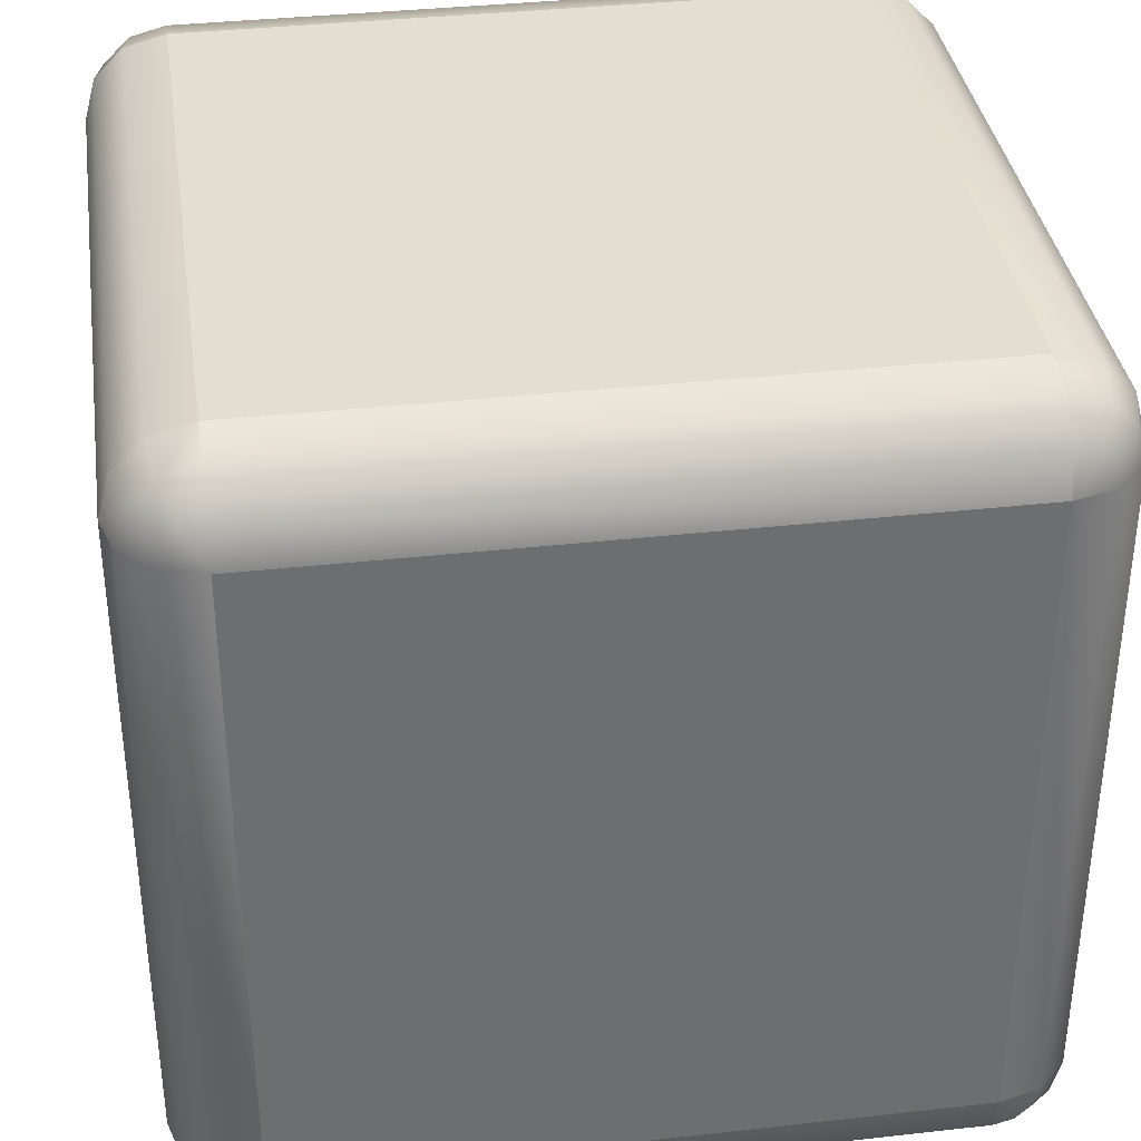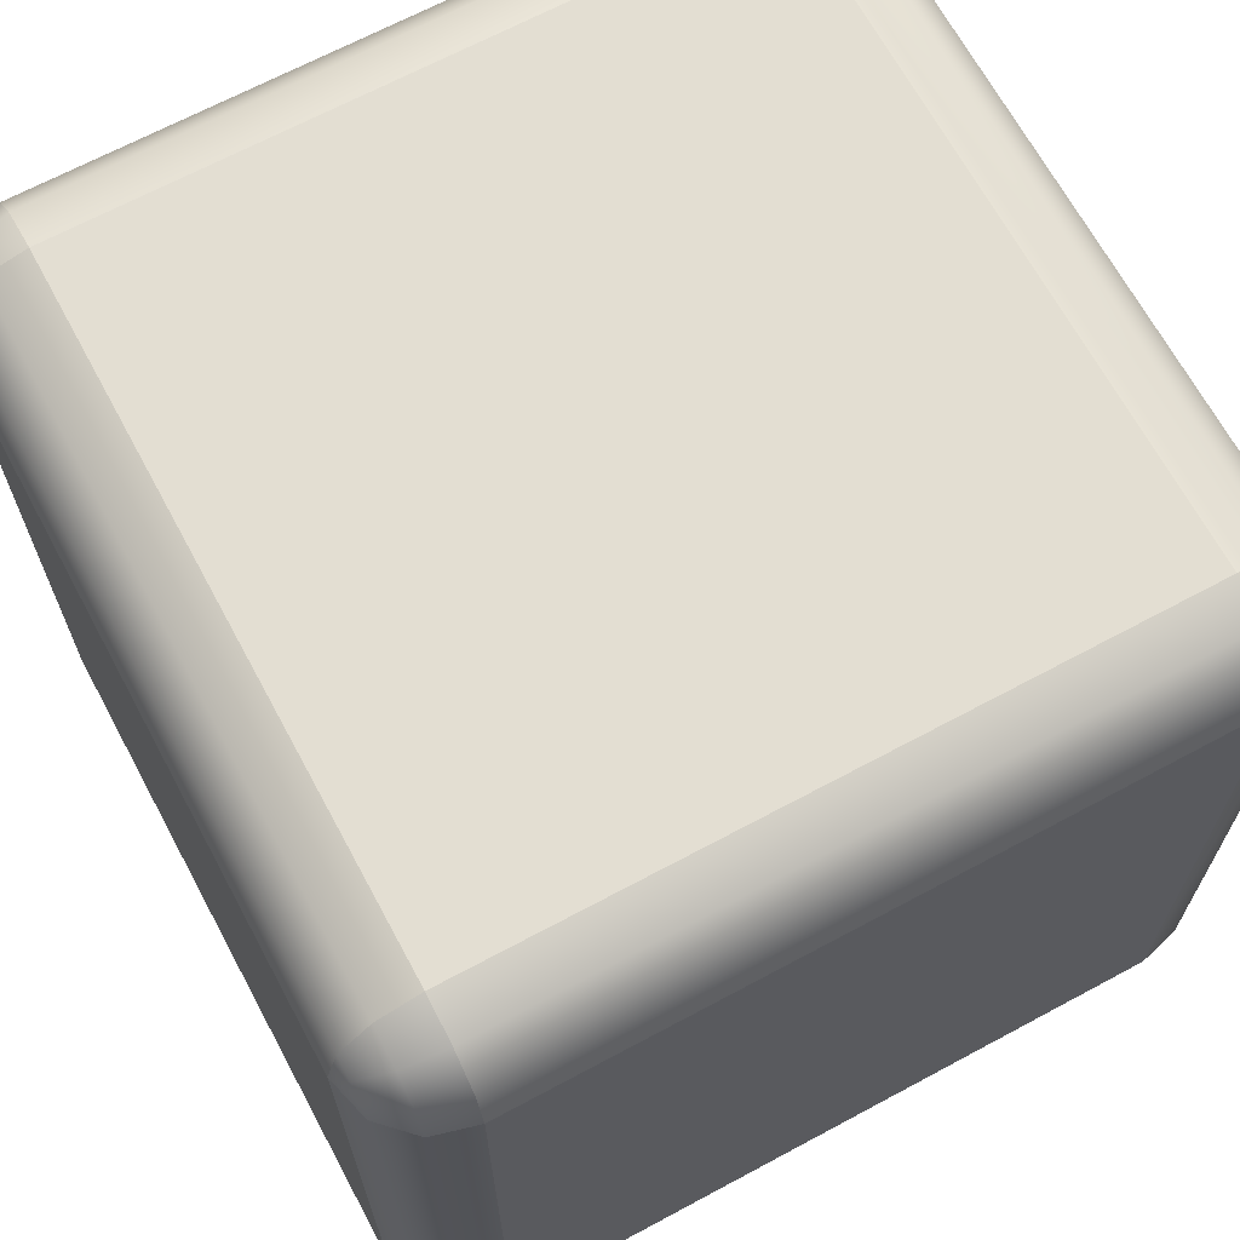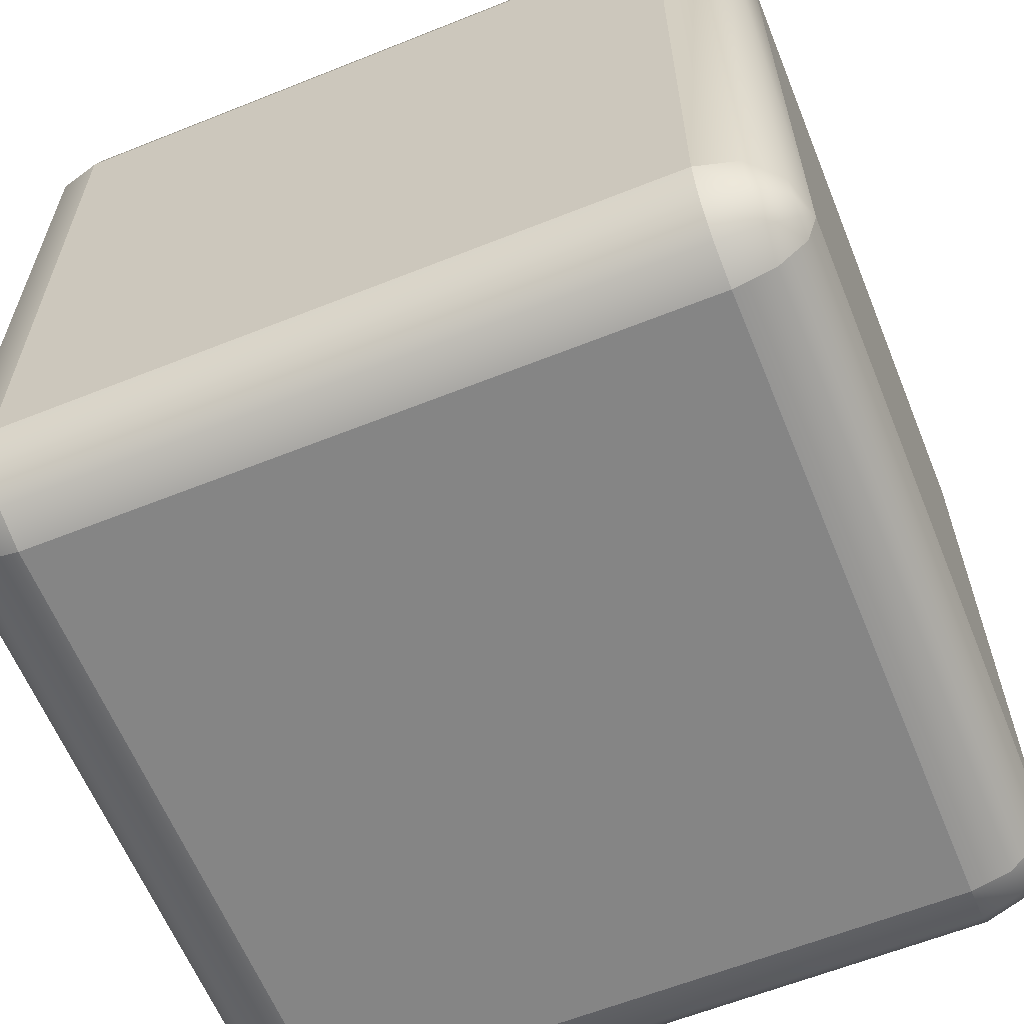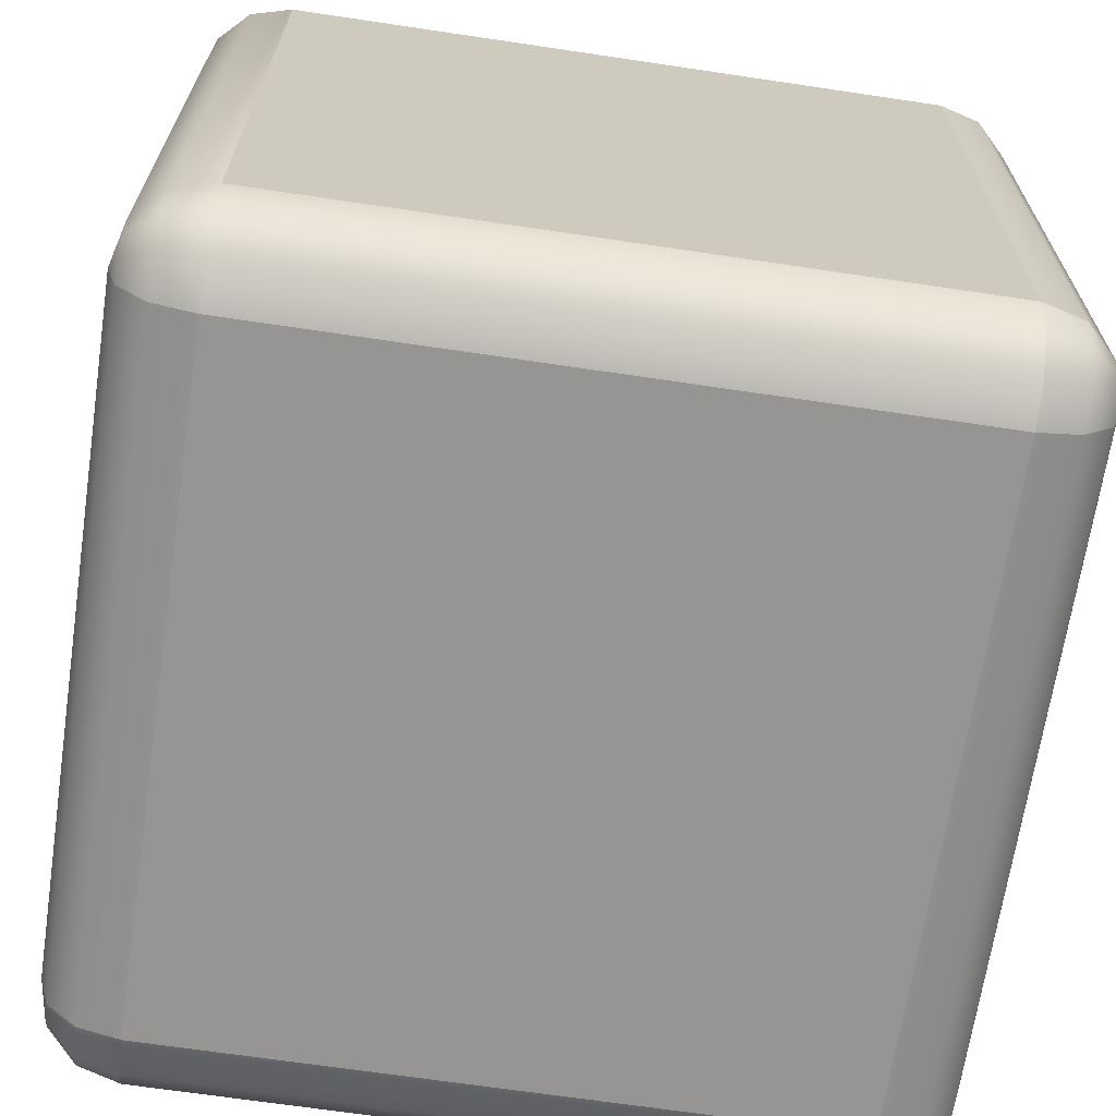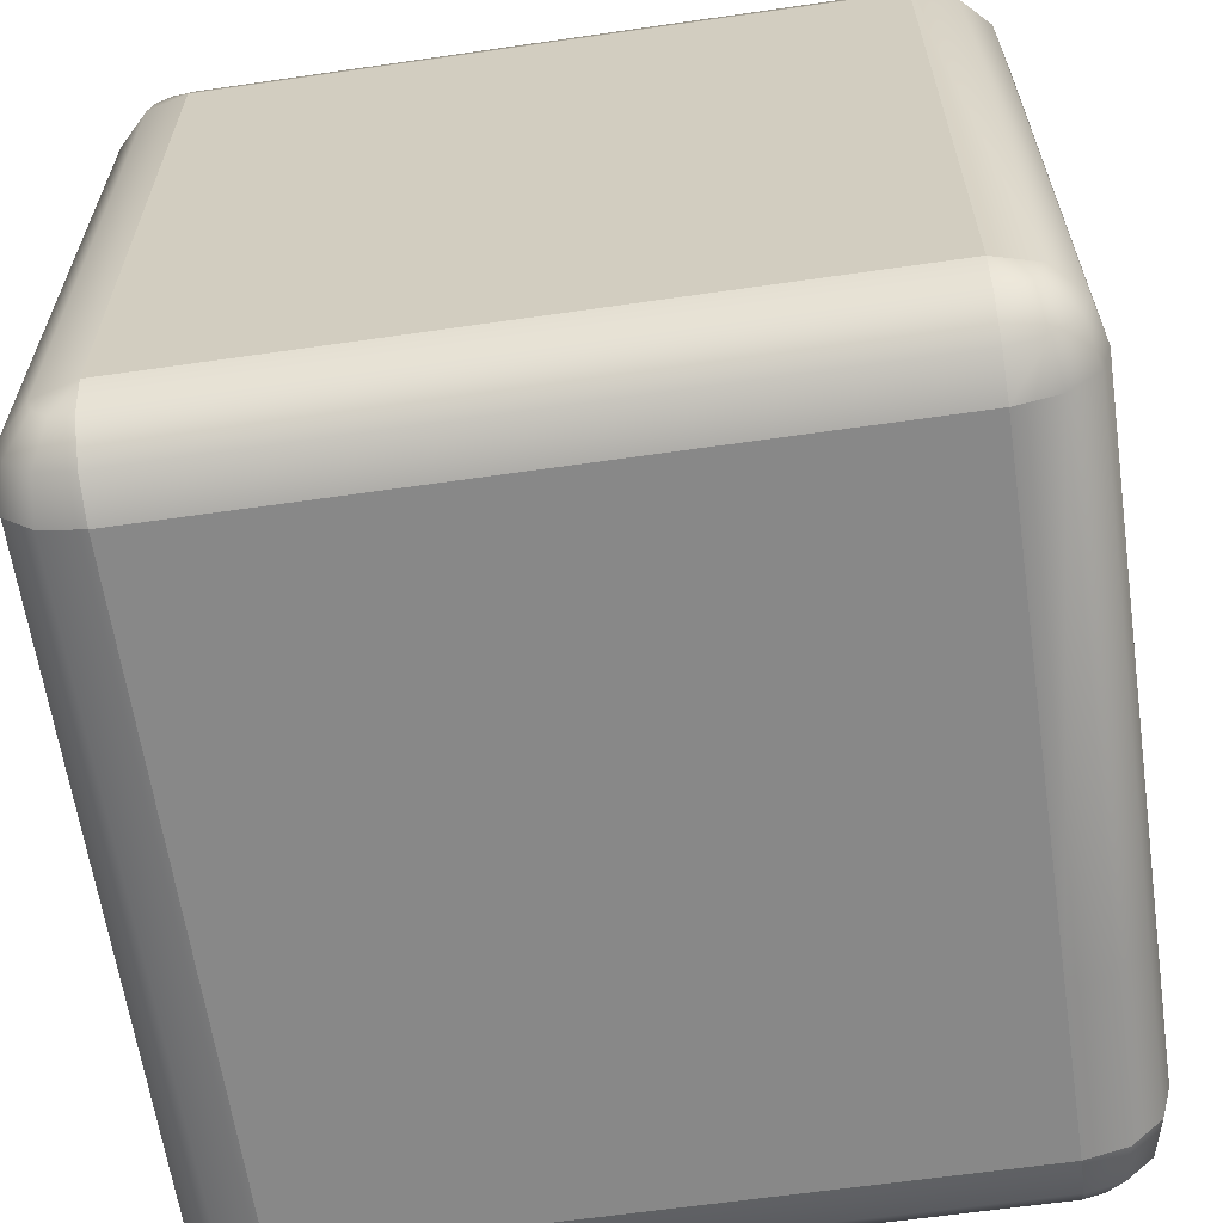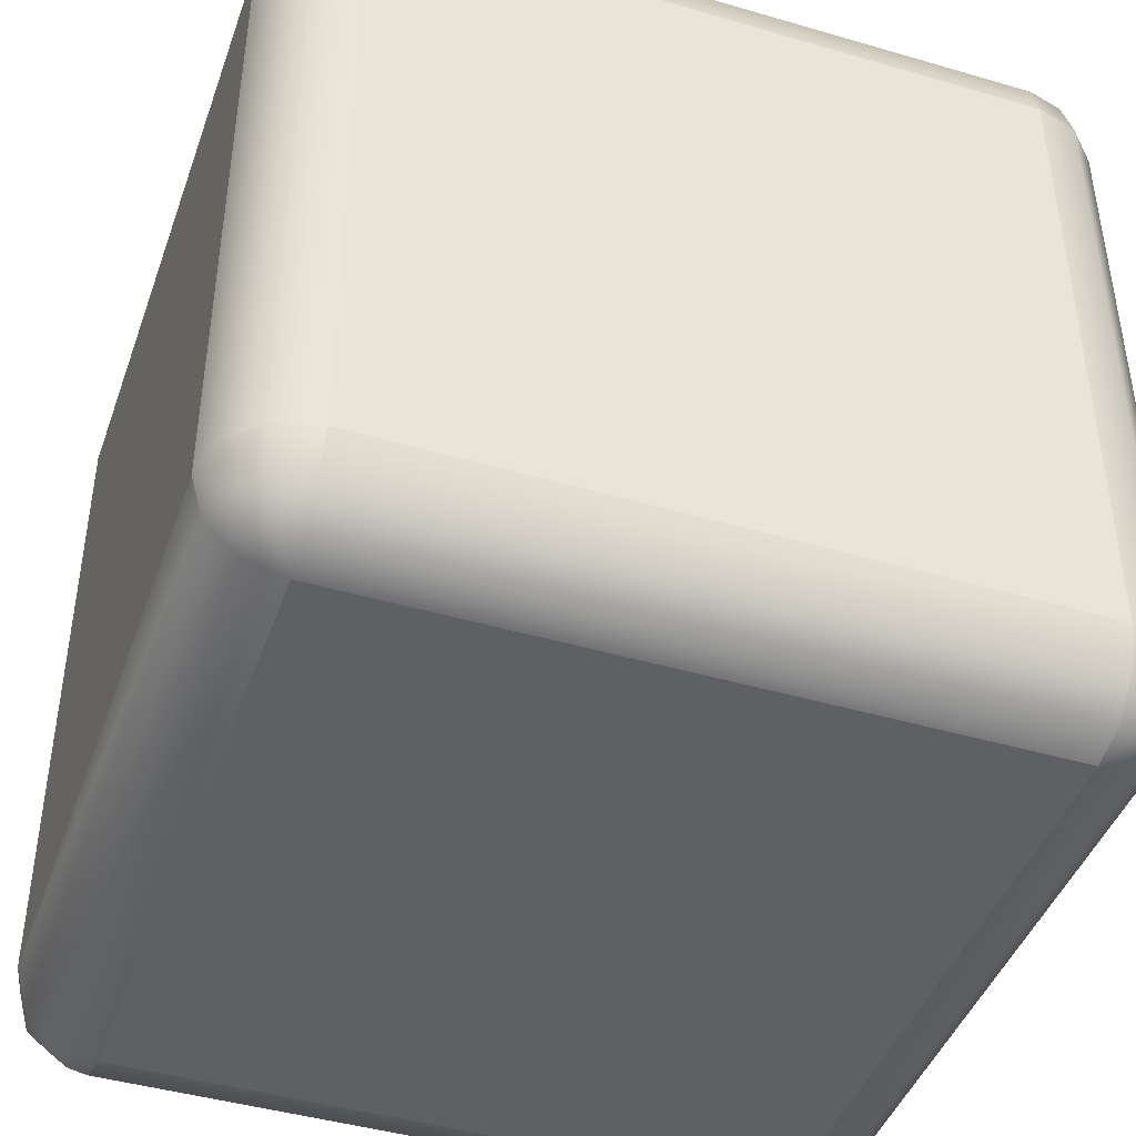
<metadata>
{"format":"obj","ext":"obj","renderer":"f3d","projection":"perspective","resolution":1024,"background":"white","views":[{"elev":36.2,"azim":-8.3,"up":"+Z"},{"elev":67.5,"azim":-118.3,"up":"+Z"},{"elev":-61.8,"azim":-67.9,"up":"+Z"},{"elev":-67.5,"azim":81.5,"up":"+Z"},{"elev":-62.7,"azim":8.3,"up":"+Z"},{"elev":-43.7,"azim":-19.0,"up":"+Y"}]}
</metadata>
<code>
o blockSnowRounded
v -3.4 7.893 -3.546
v -3.2 8 -3.2
v -3.2 7.893 -3.6
v -3.893 7.2 3.6
v -3.546 7.6 3.8
v -3.8 7.6 3.546
v -3.6 7.2 3.893
v -3.546 7.893 -3.4
v 3.546 7.893 3.4
v 3.546 7.6 3.8
v 3.8 7.6 3.546
v 3.4 7.893 3.546
v 4 7.2 3.2
v 3.893 7.6 3.2
v 3.893 7.2 3.6
v 3.6 7.893 3.2
v -3.6 7.893 3.2
v -3.893 7.6 3.2
v -3.546 7.893 3.4
v -3.4 7.893 3.546
v -3.2 8 3.2
v 3.2 7.2 4
v 3.6 7.2 3.893
v 3.2 7.6 3.893
v -4 7.2 3.2
v 3.2 8 3.2
v 3.2 7.893 3.6
v -3.2 7.6 3.893
v -3.2 7.2 4
v -3.2 7.6 -3.893
v -3.546 7.6 -3.8
v -3.2 7.893 3.6
v -3.6 7.893 -3.2
v -3.893 7.6 -3.2
v -3.8 7.6 -3.546
v 3.8 7.6 -3.546
v 3.6 7.893 -3.2
v 3.893 7.6 -3.2
v 3.546 7.893 -3.4
v 3.2 8 -3.2
v 3.4 7.893 -3.546
v 3.2 7.893 -3.6
v 3.546 7.6 -3.8
v -4 7.2 -3.2
v -3.893 7.2 -3.6
v 4 7.2 -3.2
v 3.893 7.2 -3.6
v 3.6 7.2 -3.893
v 3.2 7.6 -3.893
v -3.2 7.2 -4
v -3.6 7.2 -3.893
v 3.2 7.2 -4
v -4 5.6 3.2
v -4 5.6 -3.2
v -3.2 5.6 4
v 3.2 5.6 4
v 4 5.6 -3.2
v 4 5.6 3.2
v 3.2 5.6 -4
v -3.2 5.6 -4
v -3.893 5.6 3.6
v -3.6 5.6 3.893
v 3.6 5.6 3.893
v 3.893 5.6 3.6
v -3.6 5.6 -3.893
v -3.893 5.6 -3.6
v 3.893 5.6 -3.6
v 3.6 5.6 -3.893
v 3.6 0.8 -3.893
v 3.8 0.4 -3.546
v 3.546 0.4 -3.8
v 3.893 0.8 -3.6
v 4 0.8 -3.2
v 3.893 0.4 -3.2
v 3.2 0 -3.2
v 3.4 0.1072 -3.546
v 3.546 0.1072 -3.4
v 3.6 0.1072 -3.2
v -3.546 0.4 -3.8
v -3.893 0.8 -3.6
v -3.6 0.8 -3.893
v -3.8 0.4 -3.546
v 3.2 0.1072 -3.6
v 3.2 0.8 -4
v 3.2 0.4 -3.893
v -3.2 0.4 -3.893
v -3.2 0.8 -4
v -4 0.8 -3.2
v -3.893 0.4 -3.2
v -3.2 0.8 4
v 3.2 0.8 4
v -4 0.8 3.2
v 4 0.8 3.2
v -3.2 0.1072 3.6
v 3.2 -0 3.2
v 3.2 0.1072 3.6
v -3.2 -0 3.2
v 3.2 0.4 3.893
v -3.2 0.4 3.893
v 3.6 0.1072 3.2
v -3.6 0.1072 3.2
v -3.2 0 -3.2
v -3.6 0.1072 -3.2
v -3.2 0.1072 -3.6
v 3.893 0.4 3.2
v -3.893 0.4 3.2
v -3.6 0.8 3.893
v 3.6 0.8 3.893
v 3.893 0.8 3.6
v -3.893 0.8 3.6
v 3.546 0.1072 3.4
v 3.4 0.1072 3.546
v 3.546 0.4 3.8
v 3.8 0.4 3.546
v -3.4 0.1072 3.546
v -3.546 0.4 3.8
v -3.546 0.1072 3.4
v -3.8 0.4 3.546
v -3.546 0.1072 -3.4
v -3.4 0.1072 -3.546
f 1 2 3
f 4 5 6
f 5 4 7
f 8 2 1
f 9 10 11
f 10 9 12
f 11 13 14
f 13 11 15
f 16 11 14
f 11 16 9
f 6 17 18
f 17 6 19
f 19 20 21
f 10 22 23
f 22 10 24
f 11 23 15
f 23 11 10
f 4 18 25
f 18 4 6
f 19 5 20
f 5 19 6
f 26 12 9
f 27 12 26
f 28 7 29
f 7 28 5
f 1 30 31
f 30 1 3
f 12 24 10
f 24 12 27
f 17 19 21
f 32 5 28
f 5 32 20
f 20 32 21
f 26 9 16
f 33 2 8
f 34 8 35
f 8 34 33
f 36 37 38
f 37 36 39
f 40 41 42
f 40 39 41
f 43 39 36
f 39 43 41
f 44 35 45
f 35 44 34
f 36 46 47
f 46 36 38
f 43 47 48
f 47 43 36
f 40 37 39
f 42 43 49
f 43 42 41
f 31 50 51
f 50 31 30
f 35 51 45
f 51 35 31
f 49 48 52
f 48 49 43
f 31 8 1
f 8 31 35
f 53 44 54
f 44 53 25
f 2 26 40
f 26 2 21
f 22 55 56
f 55 22 29
f 13 57 46
f 57 13 58
f 50 59 60
f 59 50 52
f 27 28 24
f 28 27 32
f 61 25 53
f 25 61 4
f 24 29 22
f 29 24 28
f 29 62 55
f 62 29 7
f 23 56 63
f 56 23 22
f 15 63 64
f 63 15 23
f 62 4 61
f 4 62 7
f 15 58 13
f 58 15 64
f 21 27 26
f 27 21 32
f 3 49 30
f 49 3 42
f 18 33 34
f 33 18 17
f 25 34 44
f 34 25 18
f 16 38 37
f 38 16 14
f 45 65 66
f 65 45 51
f 48 67 68
f 67 48 47
f 3 40 42
f 40 3 2
f 46 67 47
f 67 46 57
f 14 46 38
f 46 14 13
f 40 16 37
f 16 40 26
f 33 21 2
f 21 33 17
f 51 60 65
f 60 51 50
f 54 45 66
f 45 54 44
f 52 68 59
f 68 52 48
f 30 52 50
f 52 30 49
f 69 70 71
f 70 69 72
f 73 70 72
f 70 73 74
f 75 76 77
f 77 71 70
f 71 77 76
f 75 77 78
f 79 80 81
f 80 79 82
f 83 76 75
f 78 70 74
f 70 78 77
f 84 71 85
f 71 84 69
f 81 86 79
f 86 81 87
f 85 76 83
f 76 85 71
f 82 88 80
f 88 82 89
f 56 90 91
f 90 56 55
f 92 54 88
f 54 92 53
f 58 73 57
f 73 58 93
f 94 95 96
f 95 94 97
f 60 84 87
f 84 60 59
f 98 94 96
f 94 98 99
f 91 99 98
f 99 91 90
f 95 78 100
f 78 95 75
f 87 85 86
f 85 87 84
f 101 102 97
f 102 101 103
f 86 83 104
f 83 86 85
f 93 74 73
f 74 93 105
f 100 74 105
f 74 100 78
f 101 89 103
f 89 101 106
f 106 88 89
f 88 106 92
f 102 83 75
f 83 102 104
f 88 66 80
f 66 88 54
f 55 107 90
f 107 55 62
f 65 87 81
f 87 65 60
f 63 91 108
f 91 63 56
f 64 93 58
f 93 64 109
f 68 72 69
f 72 68 67
f 62 110 107
f 110 62 61
f 66 81 80
f 81 66 65
f 110 53 92
f 53 110 61
f 64 108 109
f 108 64 63
f 59 69 84
f 69 59 68
f 57 72 67
f 72 57 73
f 95 111 112
f 113 111 114
f 111 113 112
f 113 96 112
f 96 113 98
f 114 100 105
f 100 114 111
f 109 113 114
f 113 109 108
f 109 105 93
f 105 109 114
f 108 98 113
f 98 108 91
f 115 97 94
f 95 112 96
f 95 100 111
f 99 115 94
f 115 99 116
f 116 117 115
f 117 116 118
f 101 97 117
f 117 106 101
f 106 117 118
f 90 116 99
f 116 90 107
f 107 118 116
f 118 107 110
f 118 92 106
f 92 118 110
f 117 97 115
f 103 119 102
f 119 120 102
f 119 89 82
f 89 119 103
f 119 79 120
f 79 119 82
f 120 104 102
f 79 104 120
f 104 79 86
f 97 75 95
f 75 97 102

</code>
